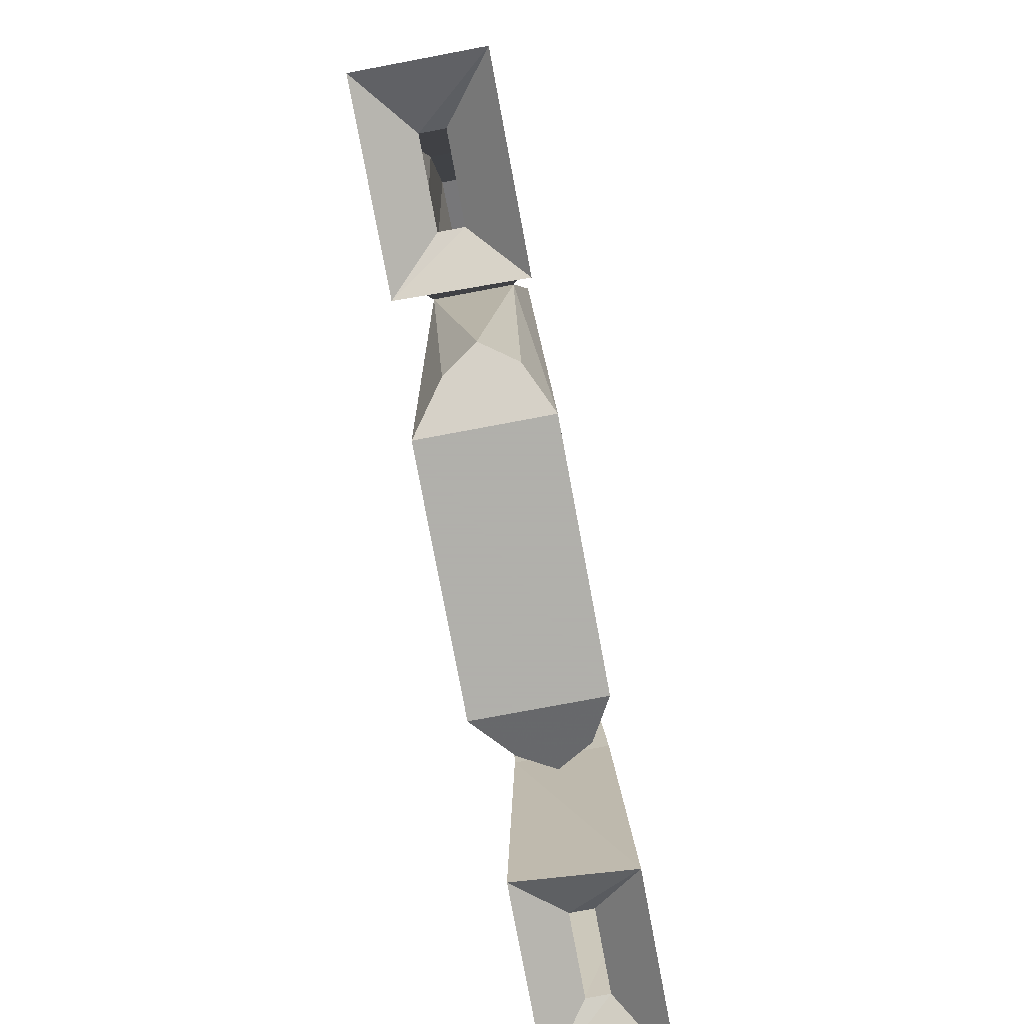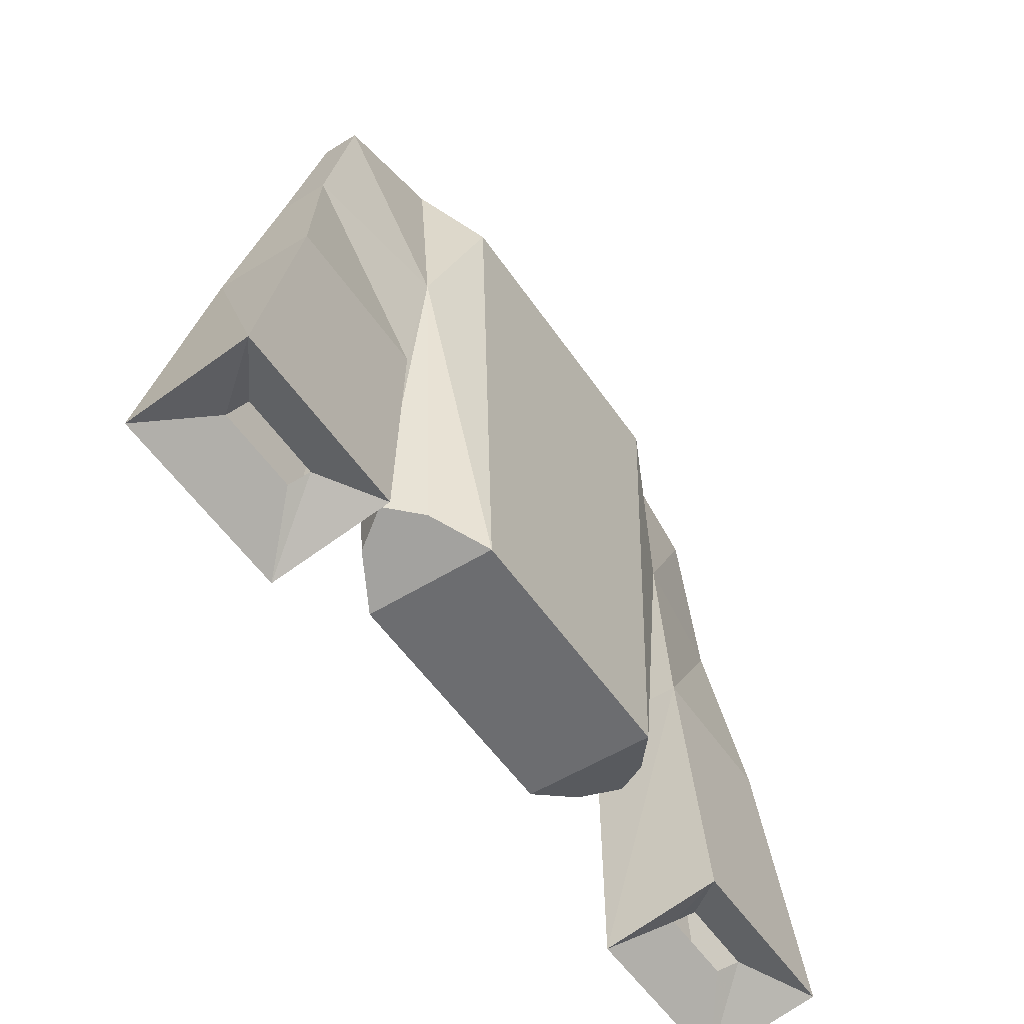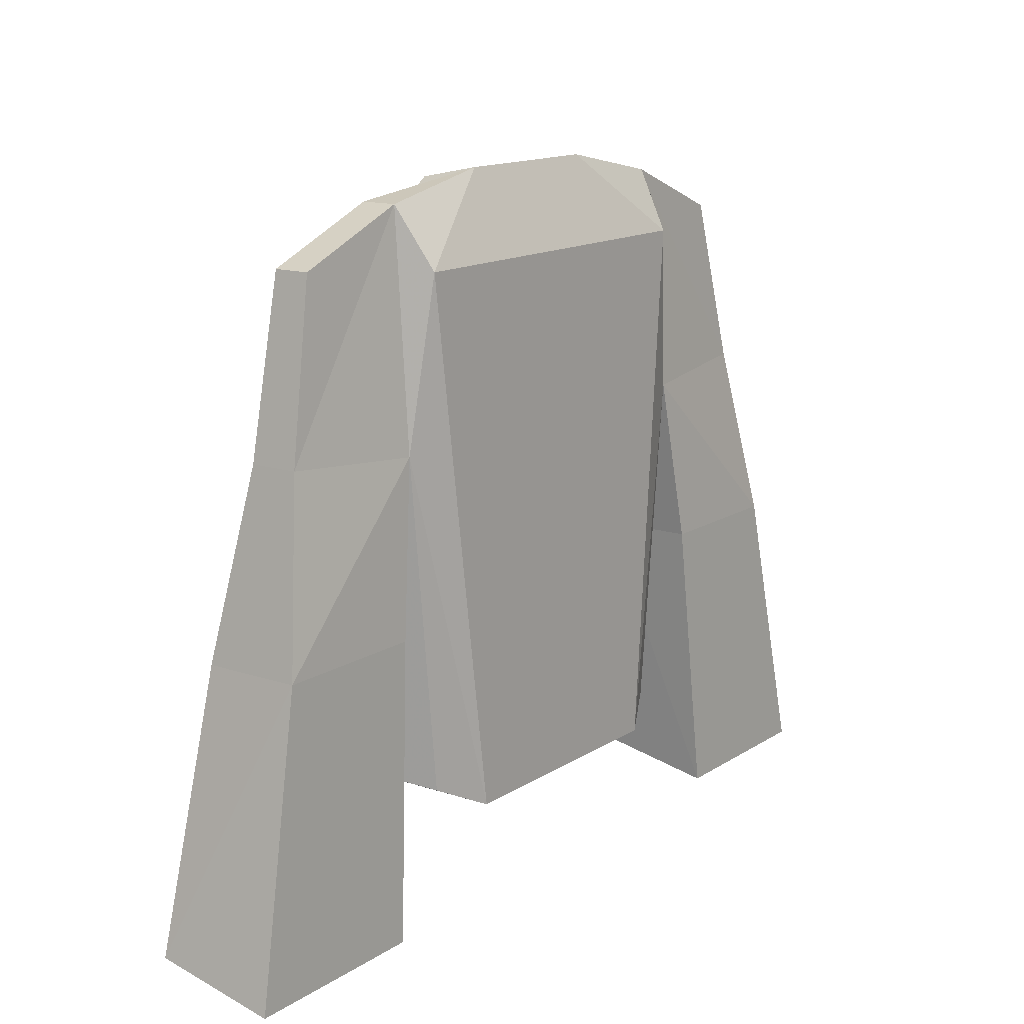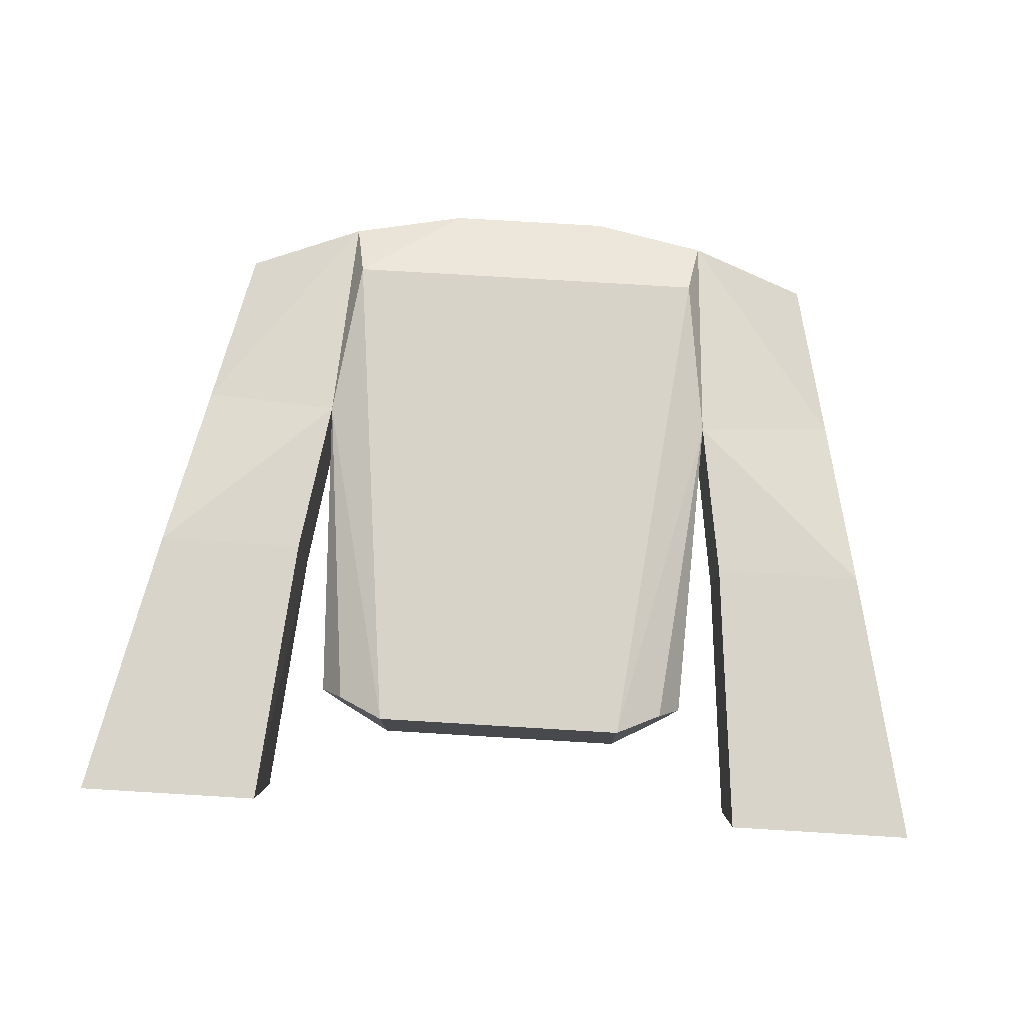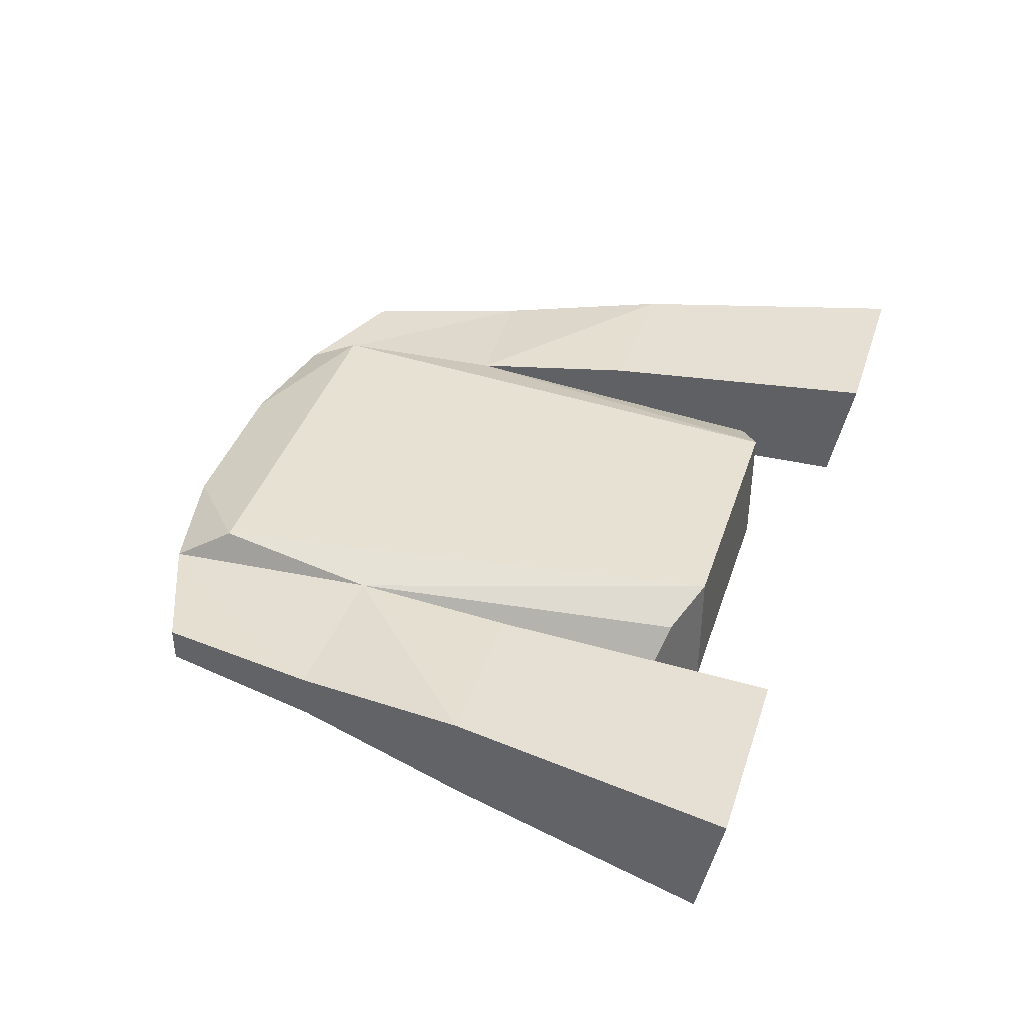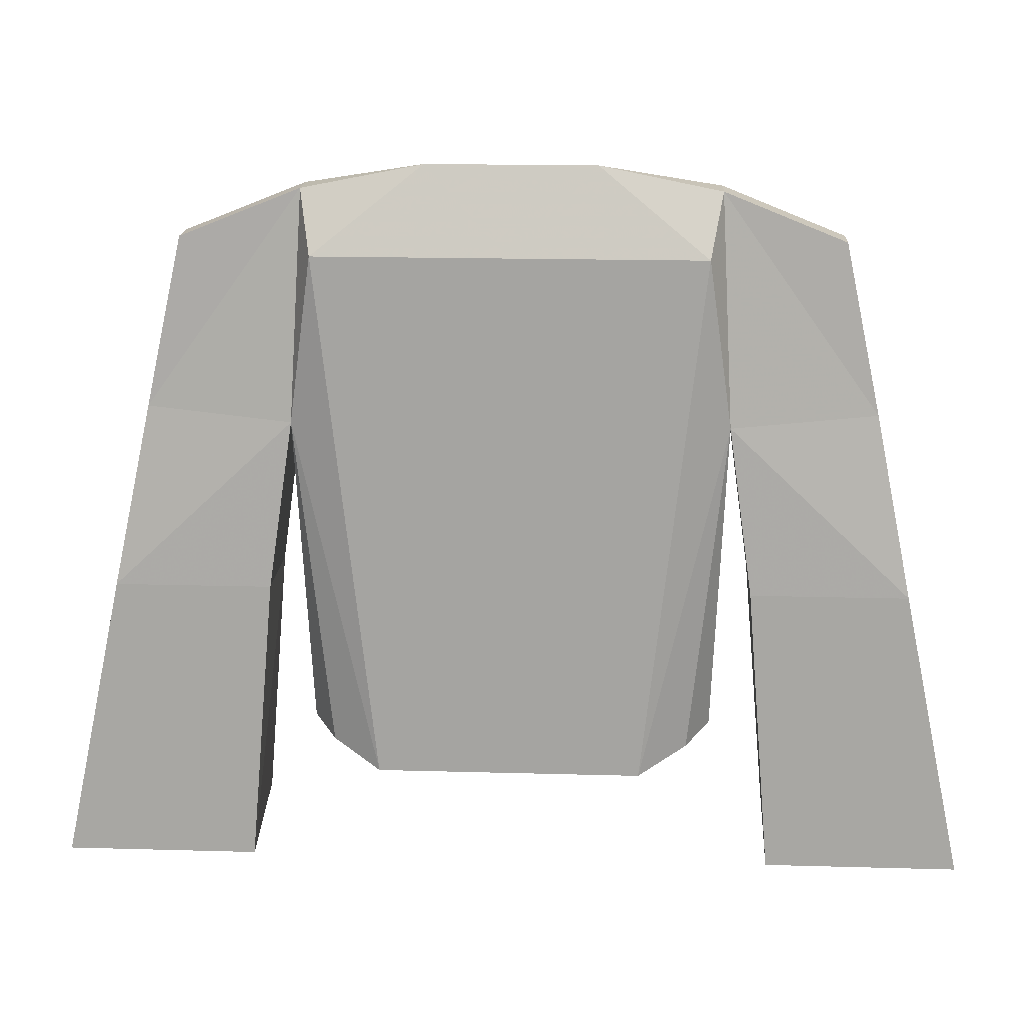
<metadata>
{"format":"obj","ext":"obj","renderer":"f3d","projection":"perspective","resolution":1024,"background":"white","views":[{"elev":-78.4,"azim":100.6,"up":"+Z"},{"elev":-54.0,"azim":-56.5,"up":"+Z"},{"elev":14.2,"azim":126.2,"up":"+Z"},{"elev":77.8,"azim":-176.6,"up":"+Y"},{"elev":39.8,"azim":107.5,"up":"+Y"},{"elev":17.4,"azim":-176.8,"up":"+Z"}]}
</metadata>
<code>
o item/robe_top
v -18 -1 3
v -20 0 -11
v -33 0 -11
v -30 -2 4
v -17 -3 22
v -18 -8 3
v -20 -8 -11
v -22 1 -35
v -38 1 -35
v -38 -9 -33
v -33 -8 -11
v -30 -6 4
v -27 -6 18
v -27 -3 18
v -17 -6 22
v -22 -9 -33
v -26 -5 -31
v -26 -3 -31
v -33 -3 -31
v -33 -5 -31
v 26 -5 -31
v 33 -5 -31
v 38 -9 -33
v 22 -9 -33
v 26 -3 -31
v 22 1 -35
v 33 -3 -31
v 38 1 -35
v 33 0 -11
v 33 -8 -11
v 20 -8 -11
v 20 0 -11
v 18 -1 3
v 30 -2 4
v 30 -6 4
v 18 -8 3
v 27 -3 18
v 17 -3 22
v 17 -6 22
v 27 -6 18
v 16 0 17
v 7 -3 24
v 13 -10 17
v -13 -10 17
v -7 -3 24
v -16 0 17
v -11 1 -27
v -15 -1 -25
v -17 -4 -24
v -15 -7 -25
v -11 -10 -27
v 0 -10 17
v -7 -8 23
v 7 -8 23
v 11 -10 -27
v 15 -7 -25
v 17 -4 -24
v 15 -1 -25
v 11 1 -27
v 0 0 17
f 1 2 3
f 1 3 4
f 1 4 5
f 1 5 6
f 1 6 7
f 1 7 2
f 2 7 8
f 2 8 3
f 3 8 9
f 3 9 10
f 3 10 11
f 3 11 12
f 3 12 4
f 4 12 13
f 4 13 14
f 4 14 5
f 5 14 15
f 5 15 6
f 6 15 13
f 6 13 12
f 6 12 7
f 7 12 11
f 7 11 10
f 7 10 16
f 7 16 8
f 8 16 17
f 8 17 18
f 8 18 9
f 9 18 19
f 9 19 10
f 10 19 20
f 10 20 16
f 16 20 17
f 15 14 13
f 21 22 23
f 21 23 24
f 21 24 25
f 25 24 26
f 25 26 27
f 27 26 28
f 27 28 22
f 22 28 23
f 23 28 29
f 23 29 30
f 23 30 31
f 23 31 24
f 24 31 26
f 26 31 32
f 26 32 29
f 26 29 28
f 29 32 33
f 29 33 34
f 29 34 35
f 29 35 30
f 30 35 31
f 31 35 36
f 31 36 33
f 31 33 32
f 37 38 39
f 37 39 40
f 37 40 34
f 37 34 38
f 38 34 33
f 38 33 36
f 38 36 39
f 38 39 36
f 38 36 33
f 38 33 41
f 38 41 42
f 38 42 39
f 39 42 43
f 39 43 36
f 39 36 40
f 40 36 35
f 40 35 34
f 15 5 1
f 15 1 6
f 15 6 44
f 15 44 45
f 15 45 5
f 5 45 46
f 5 46 1
f 1 46 47
f 1 47 48
f 1 48 49
f 1 49 6
f 6 49 50
f 6 50 51
f 6 51 44
f 44 51 52
f 44 52 53
f 44 53 45
f 54 53 52
f 54 52 43
f 54 43 42
f 51 55 52
f 52 55 43
f 43 55 36
f 36 55 56
f 36 56 57
f 36 57 33
f 33 57 58
f 33 58 59
f 33 59 41
f 41 59 60
f 41 60 42
f 42 60 45
f 45 60 46
f 46 60 47
f 47 60 59
f 47 59 55
f 47 55 51
f 47 51 50
f 47 50 48
f 48 50 49
f 58 56 55
f 58 55 59
f 56 58 57

</code>
